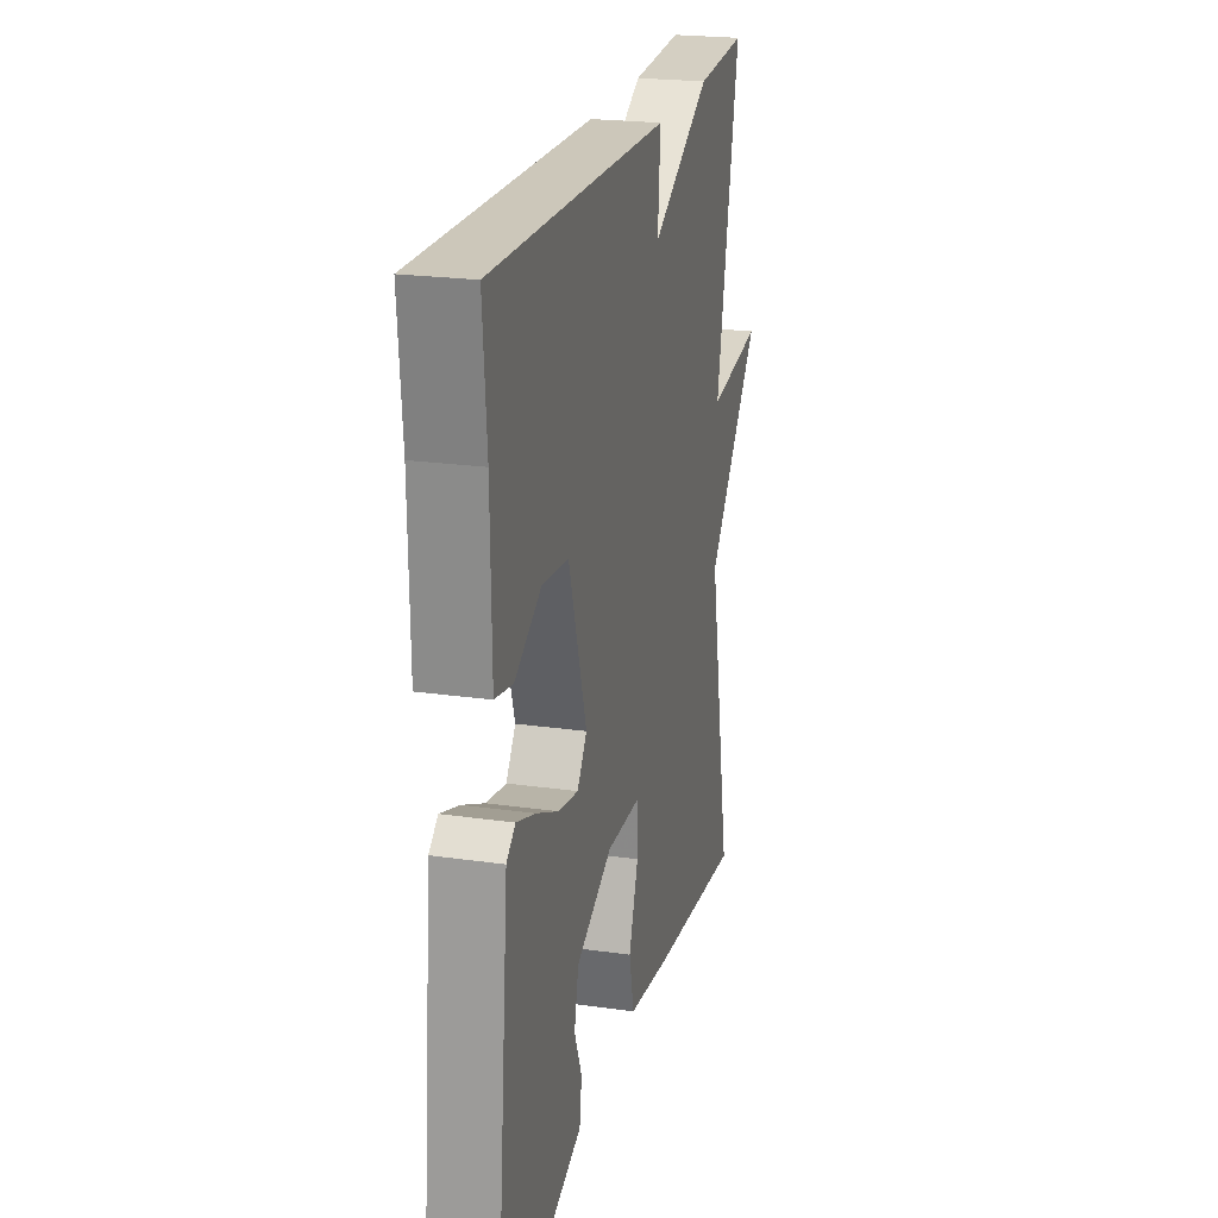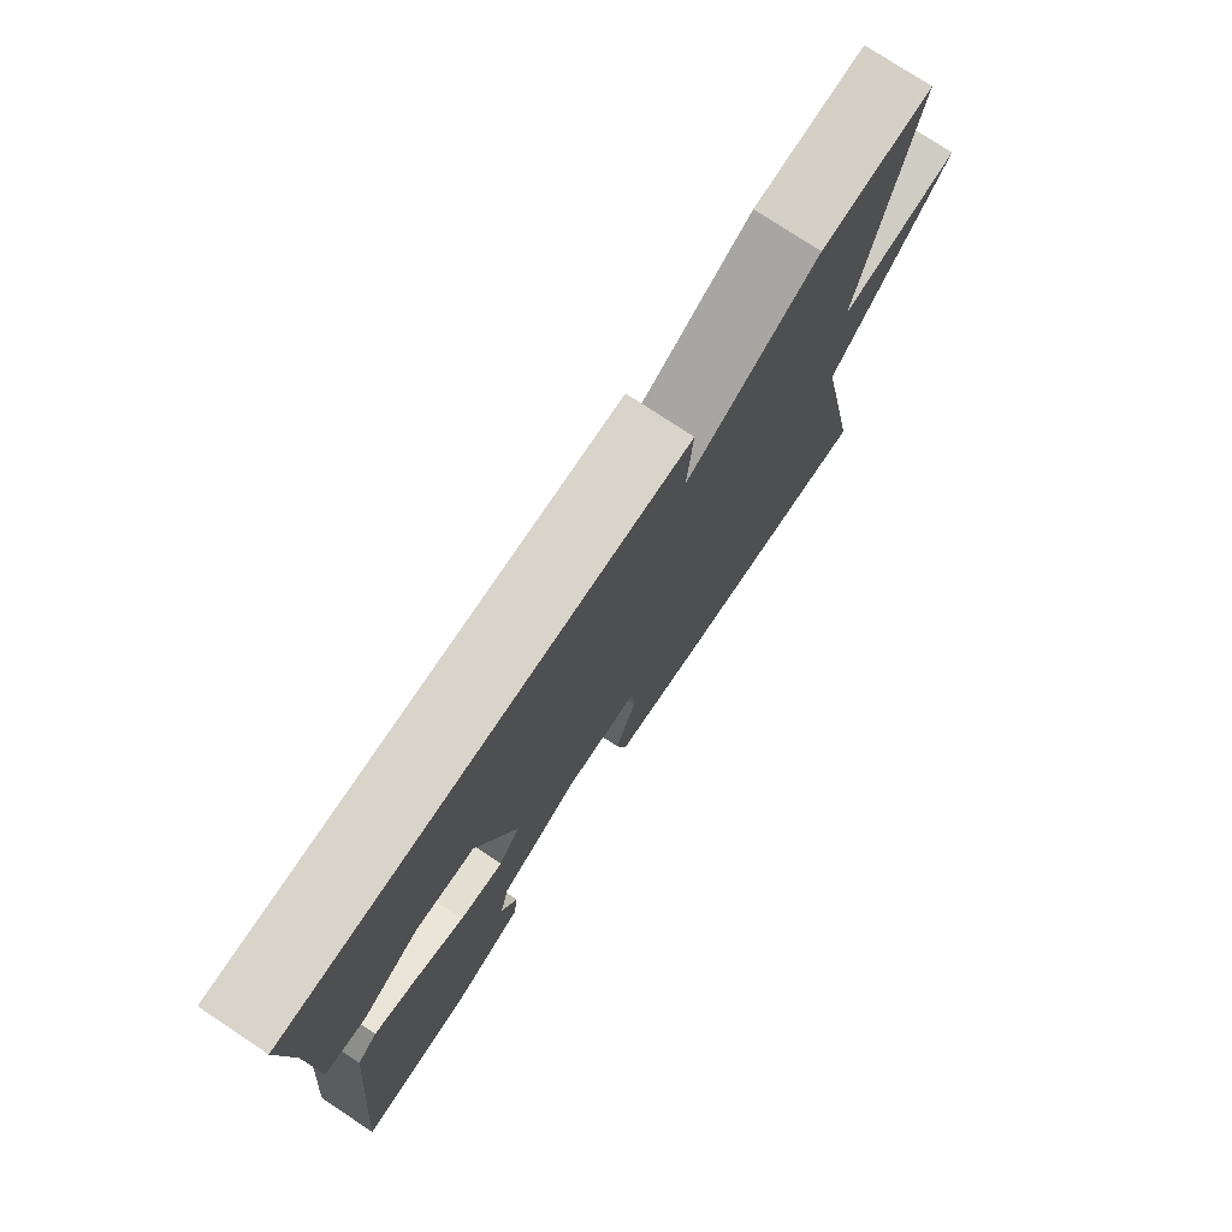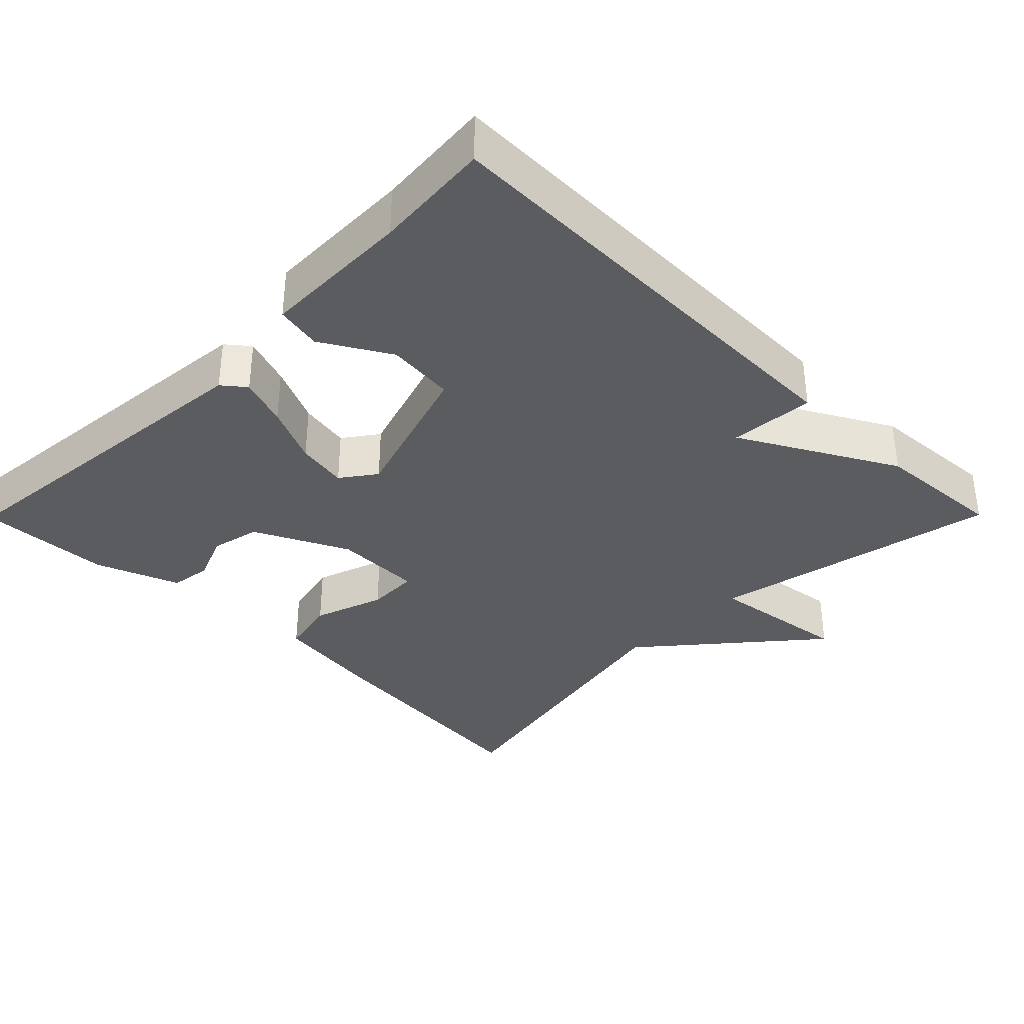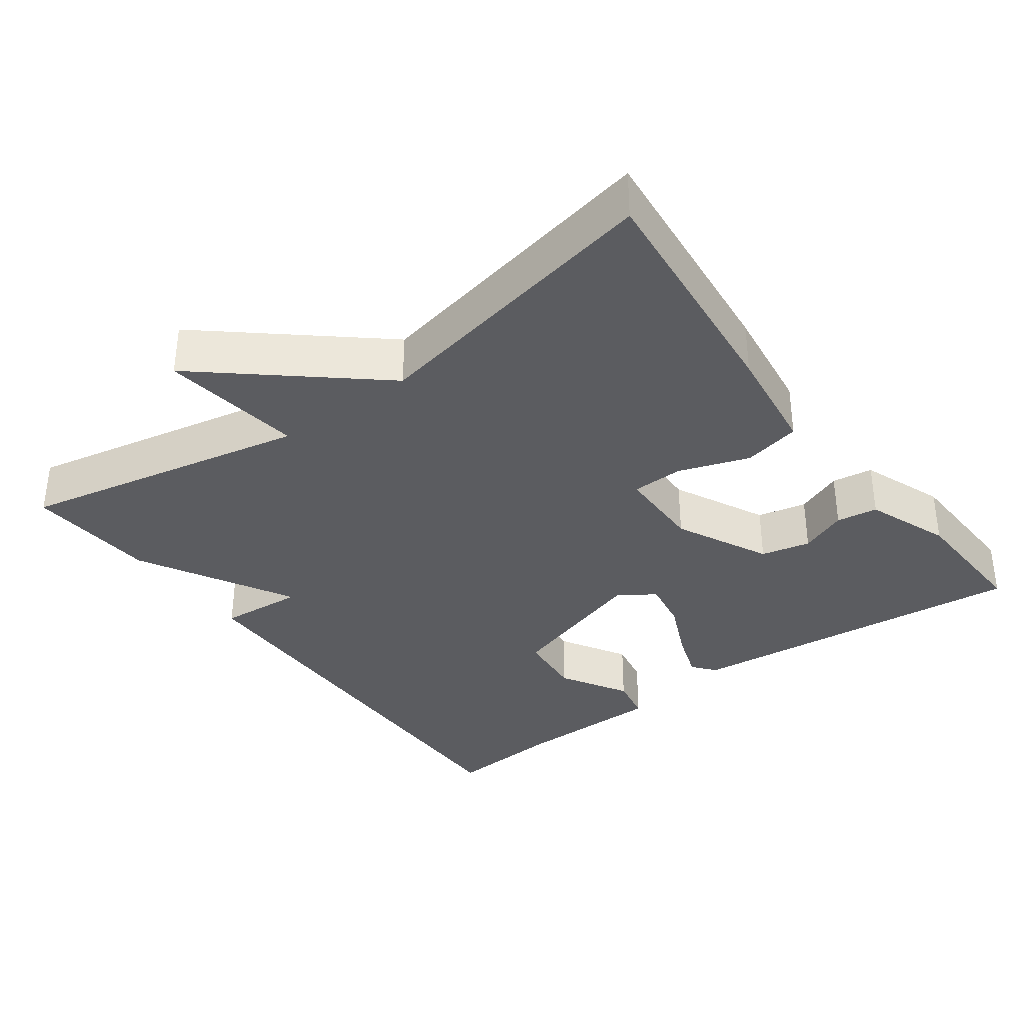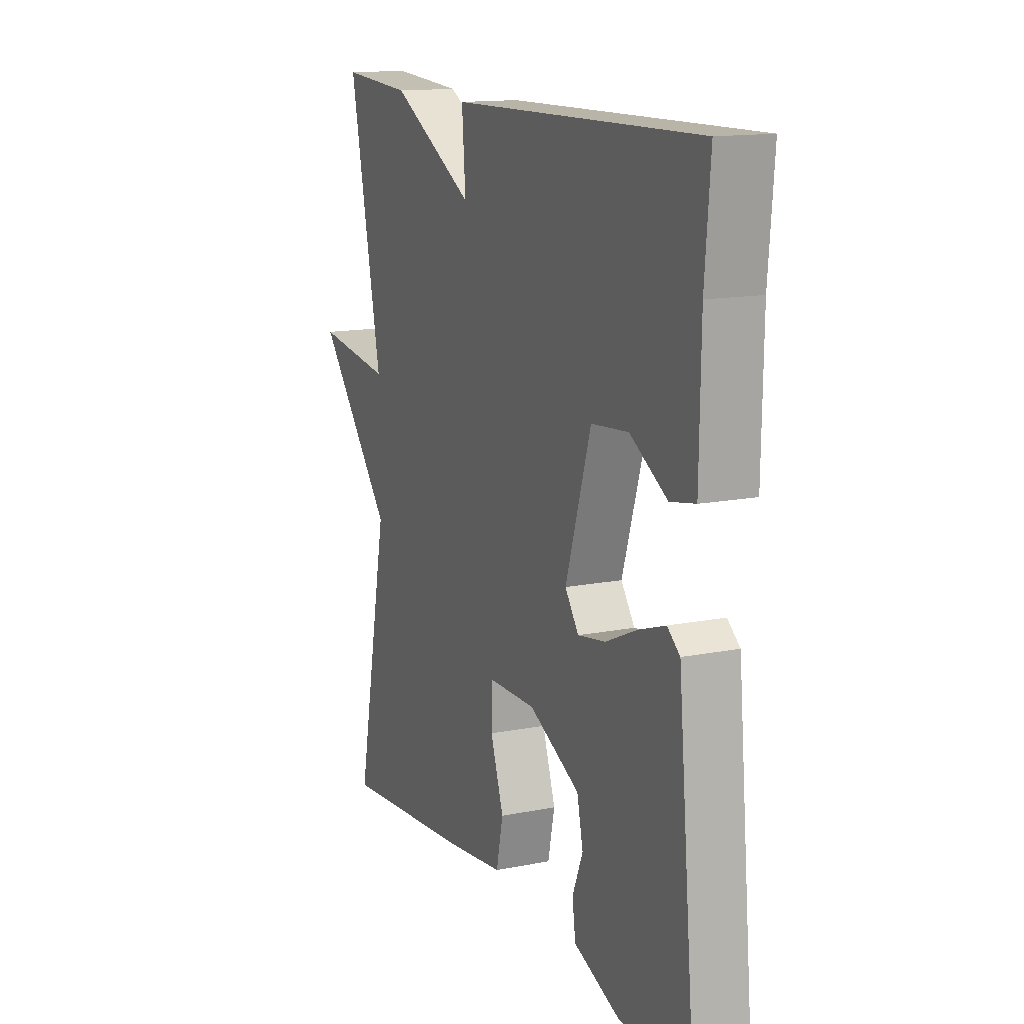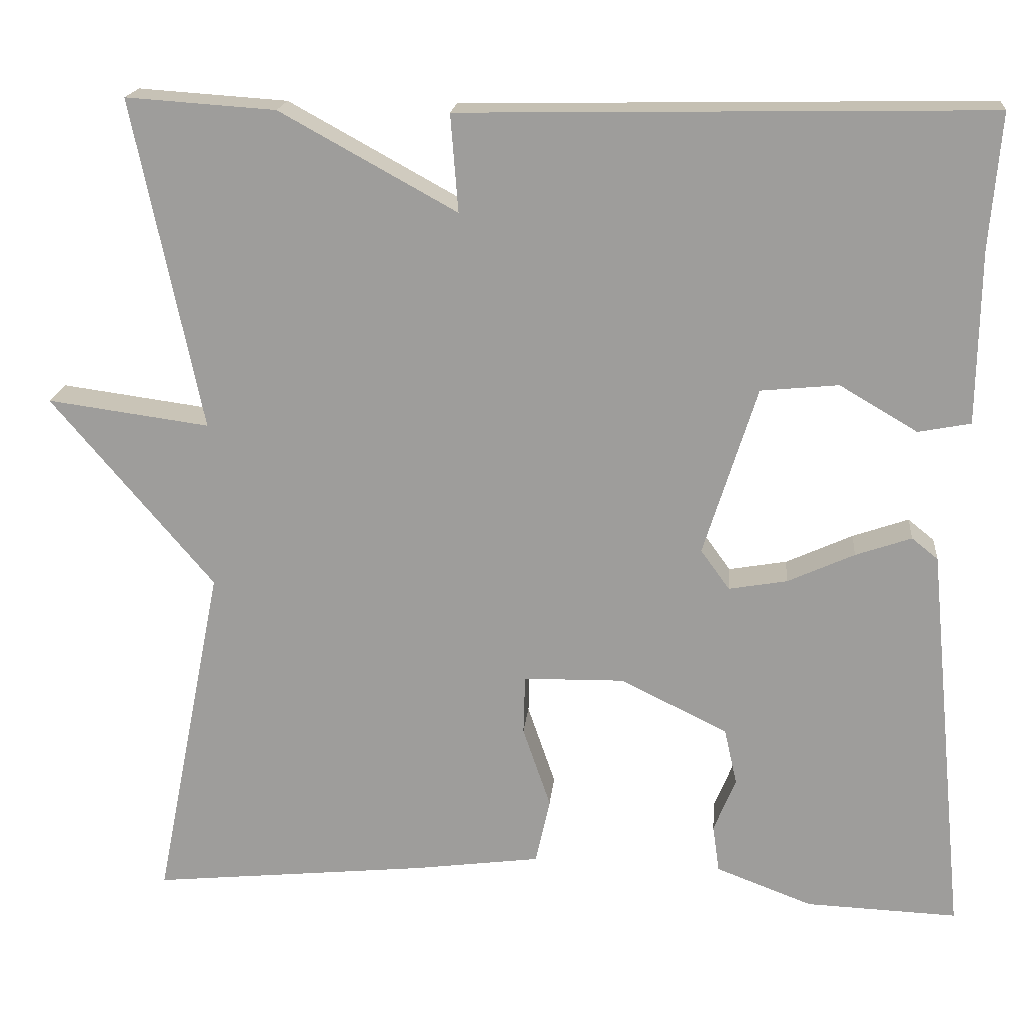
<metadata>
{"format":"obj","ext":"obj","renderer":"f3d","projection":"perspective","resolution":1024,"background":"white","views":[{"elev":22.3,"azim":-76.1,"up":"+Z"},{"elev":76.3,"azim":-56.5,"up":"+Z"},{"elev":-35.3,"azim":-44.7,"up":"+Y"},{"elev":-35.2,"azim":126.4,"up":"+Y"},{"elev":14.2,"azim":-113.6,"up":"+Z"},{"elev":18.4,"azim":-174.5,"up":"+Z"}]}
</metadata>
<code>
v -0.5 0.07 0.5
v 0.123 0.07 0.488
v 0.114 0.07 0.373
v 0.323 0.07 0.488
v 0.5 0.07 0.5
v 0.419 0.07 0.109
v 0.611 0.07 0.135
v 0.419 0.07 -0.091
v 0.5 0.07 -0.5
v 0.172 0.07 -0.467
v 0.022 0.07 -0.447
v 0.005 0.07 -0.369
v 0.038 0.07 -0.273
v 0.036 0.07 -0.203
v -0.083 0.07 -0.201
v -0.21 0.07 -0.263
v -0.225 0.07 -0.33
v -0.199 0.07 -0.394
v -0.207 0.07 -0.45
v -0.321 0.07 -0.493
v -0.5 0.07 -0.5
v -0.454 0.07 -0.031
v -0.423 0.07 -0.006
v -0.357 0.07 -0.029
v -0.278 0.07 -0.065
v -0.209 0.07 -0.077
v -0.175 0.07 -0.03
v -0.238 0.07 0.17
v -0.33 0.07 0.179
v -0.422 0.07 0.125
v -0.484 0.07 0.137
v -0.487 0.07 0.342
v -0.5 0 0.5
v 0.123 0 0.488
v 0.114 0 0.373
v 0.323 0 0.488
v 0.5 0 0.5
v 0.419 0 0.109
v 0.611 0 0.135
v 0.419 0 -0.091
v 0.5 0 -0.5
v 0.172 0 -0.467
v 0.022 0 -0.447
v 0.005 0 -0.369
v 0.038 0 -0.273
v 0.036 0 -0.203
v -0.083 0 -0.201
v -0.21 0 -0.263
v -0.225 0 -0.33
v -0.199 0 -0.394
v -0.207 0 -0.45
v -0.321 0 -0.493
v -0.5 0 -0.5
v -0.454 0 -0.031
v -0.423 0 -0.006
v -0.357 0 -0.029
v -0.278 0 -0.065
v -0.209 0 -0.077
v -0.175 0 -0.03
v -0.238 0 0.17
v -0.33 0 0.179
v -0.422 0 0.125
v -0.484 0 0.137
v -0.487 0 0.342
f 29 30 31 32
f 1 2 3
f 32 1 3
f 29 32 3
f 28 29 3
f 4 5 6
f 3 4 6
f 28 3 6
f 27 28 6
f 6 7 8
f 27 6 8
f 26 27 8
f 23 24 25
f 22 23 25
f 21 22 25
f 20 21 25
f 19 20 25
f 17 18 19
f 17 19 25
f 16 17 25 26
f 11 12 13
f 10 11 13
f 9 10 13
f 8 9 13
f 8 13 14
f 26 8 14 15
f 15 16 26
f 64 63 62 61
f 35 34 33
f 35 33 64
f 35 64 61
f 35 61 60
f 38 37 36
f 38 36 35
f 38 35 60
f 38 60 59
f 40 39 38
f 40 38 59
f 40 59 58
f 57 56 55
f 57 55 54
f 57 54 53
f 57 53 52
f 57 52 51
f 51 50 49
f 57 51 49
f 58 57 49 48
f 45 44 43
f 45 43 42
f 45 42 41
f 45 41 40
f 46 45 40
f 47 46 40 58
f 58 48 47
f 1 33 34 2
f 2 34 35 3
f 3 35 36 4
f 4 36 37 5
f 5 37 38 6
f 6 38 39 7
f 7 39 40 8
f 8 40 41 9
f 9 41 42 10
f 10 42 43 11
f 11 43 44 12
f 12 44 45 13
f 13 45 46 14
f 14 46 47 15
f 15 47 48 16
f 16 48 49 17
f 17 49 50 18
f 18 50 51 19
f 19 51 52 20
f 20 52 53 21
f 21 53 54 22
f 22 54 55 23
f 23 55 56 24
f 24 56 57 25
f 25 57 58 26
f 26 58 59 27
f 27 59 60 28
f 28 60 61 29
f 29 61 62 30
f 30 62 63 31
f 31 63 64 32
f 32 64 33 1

</code>
